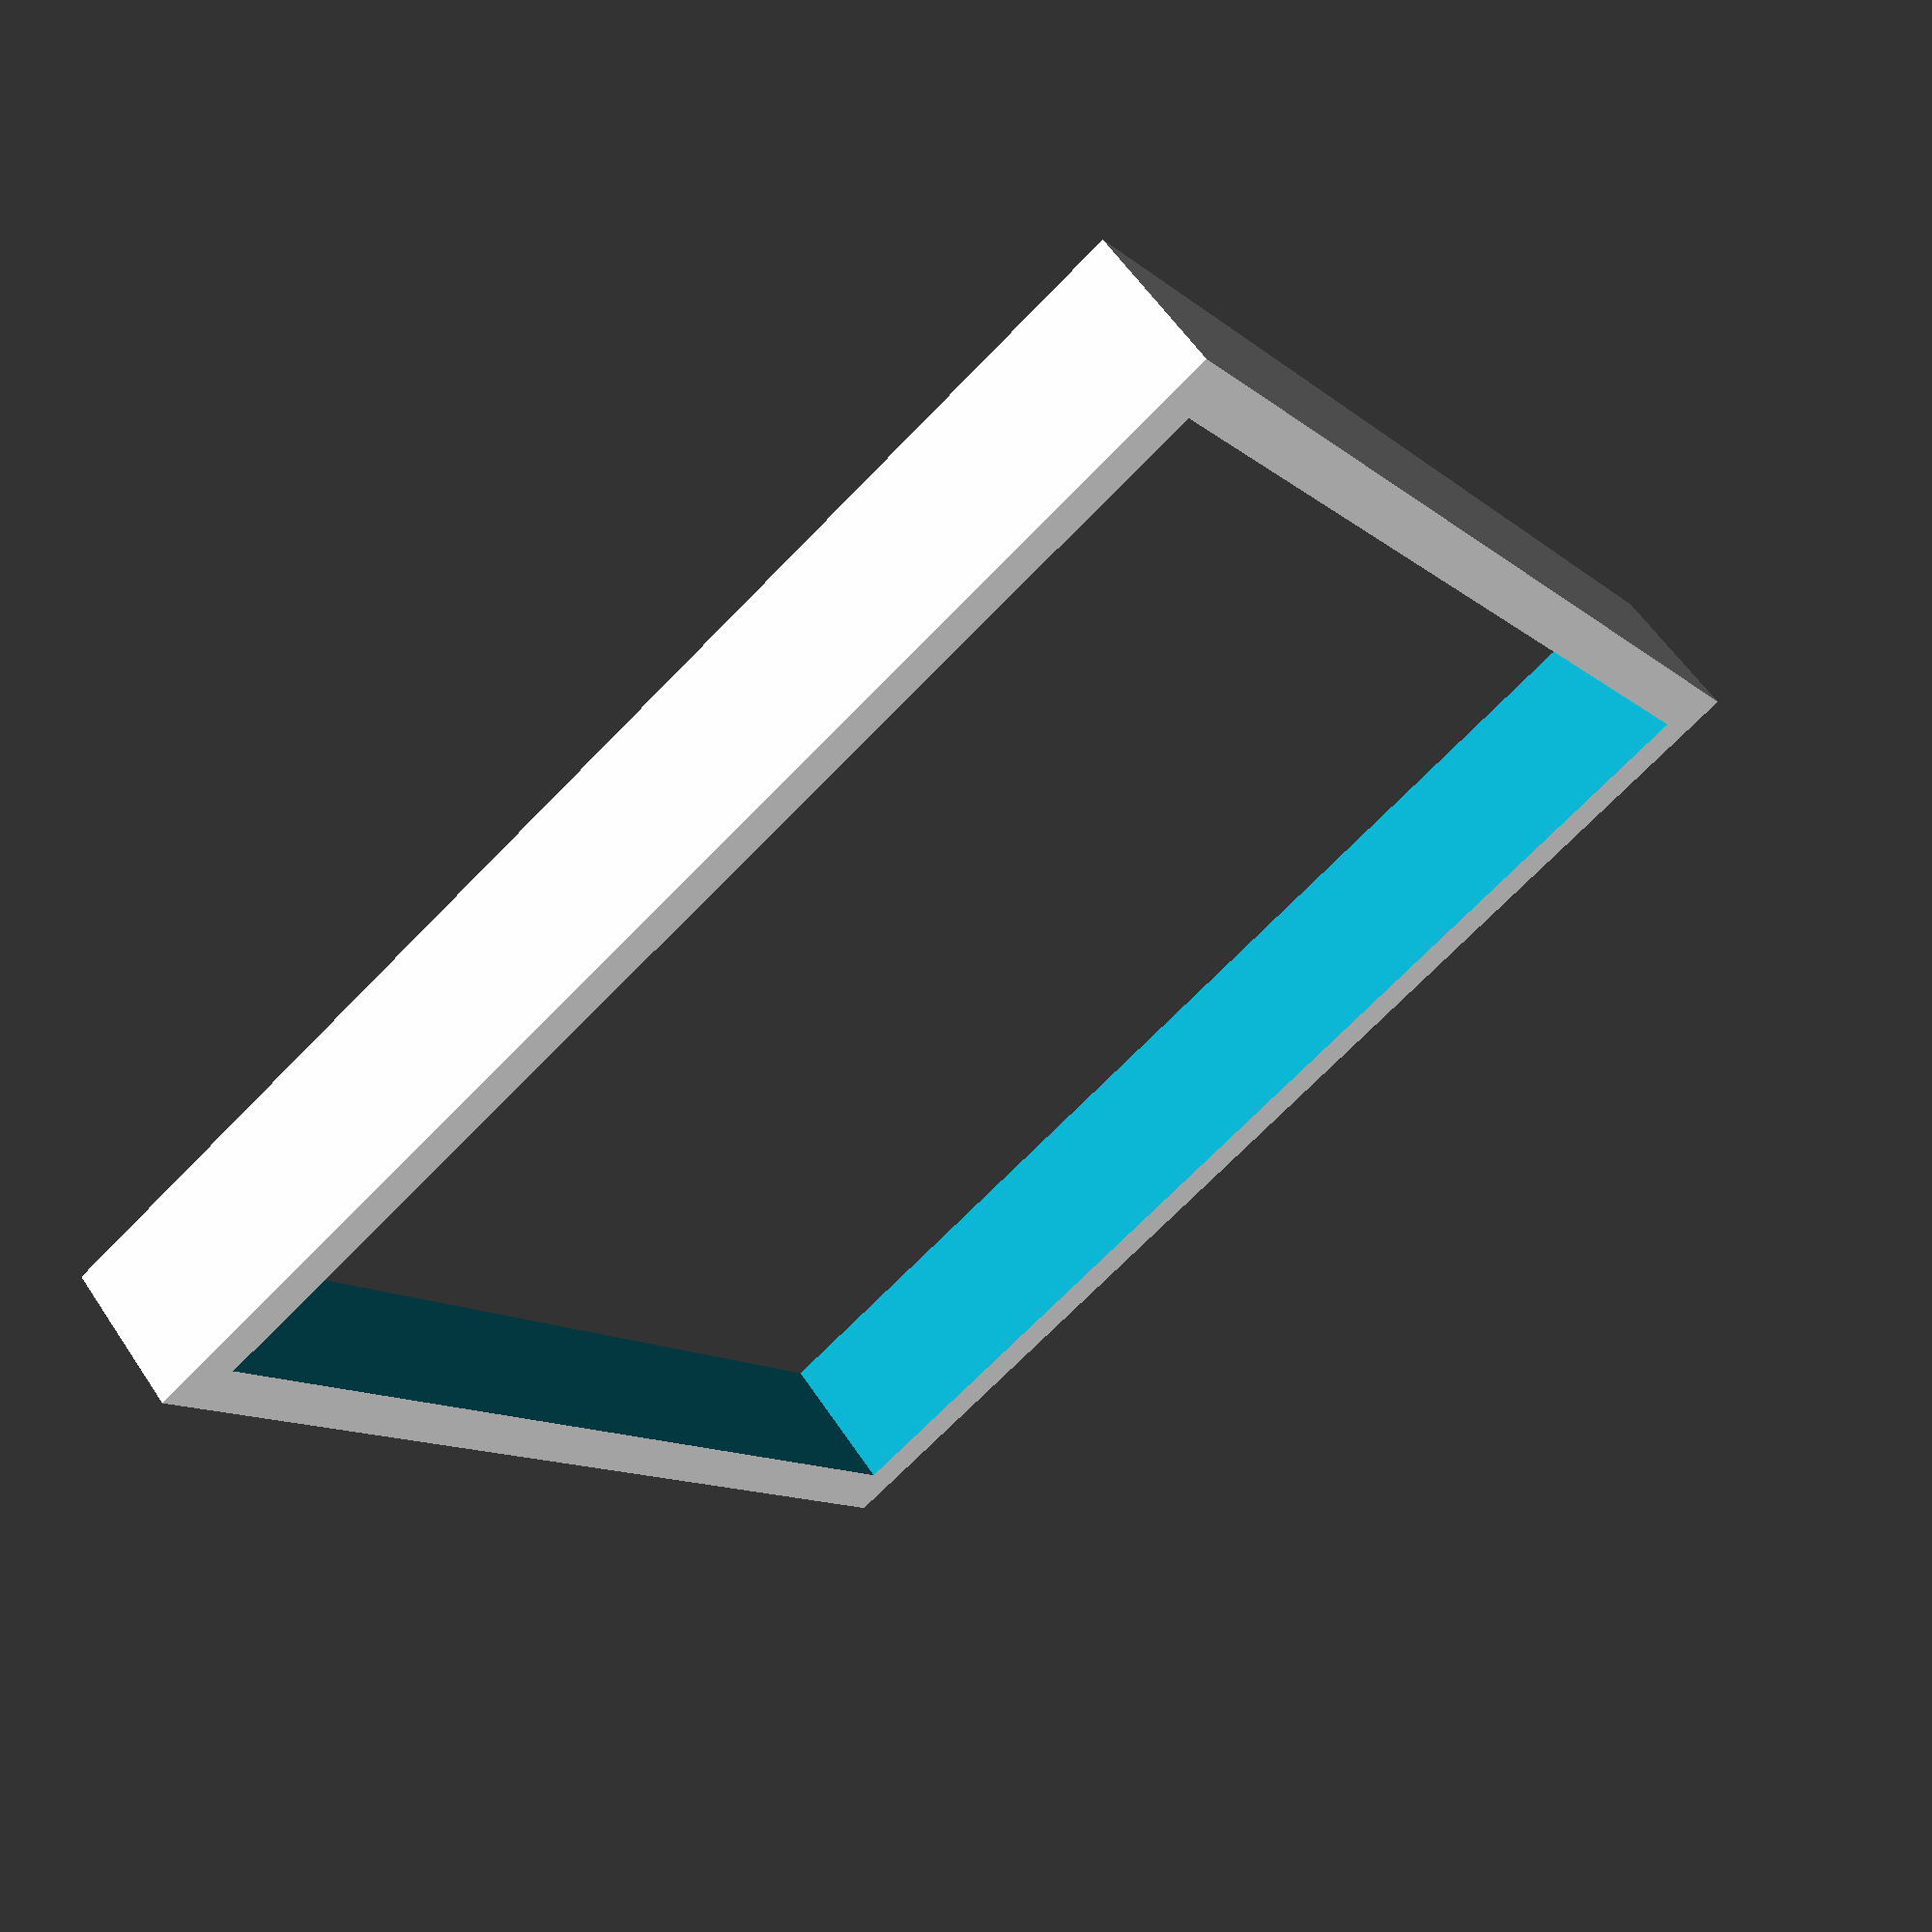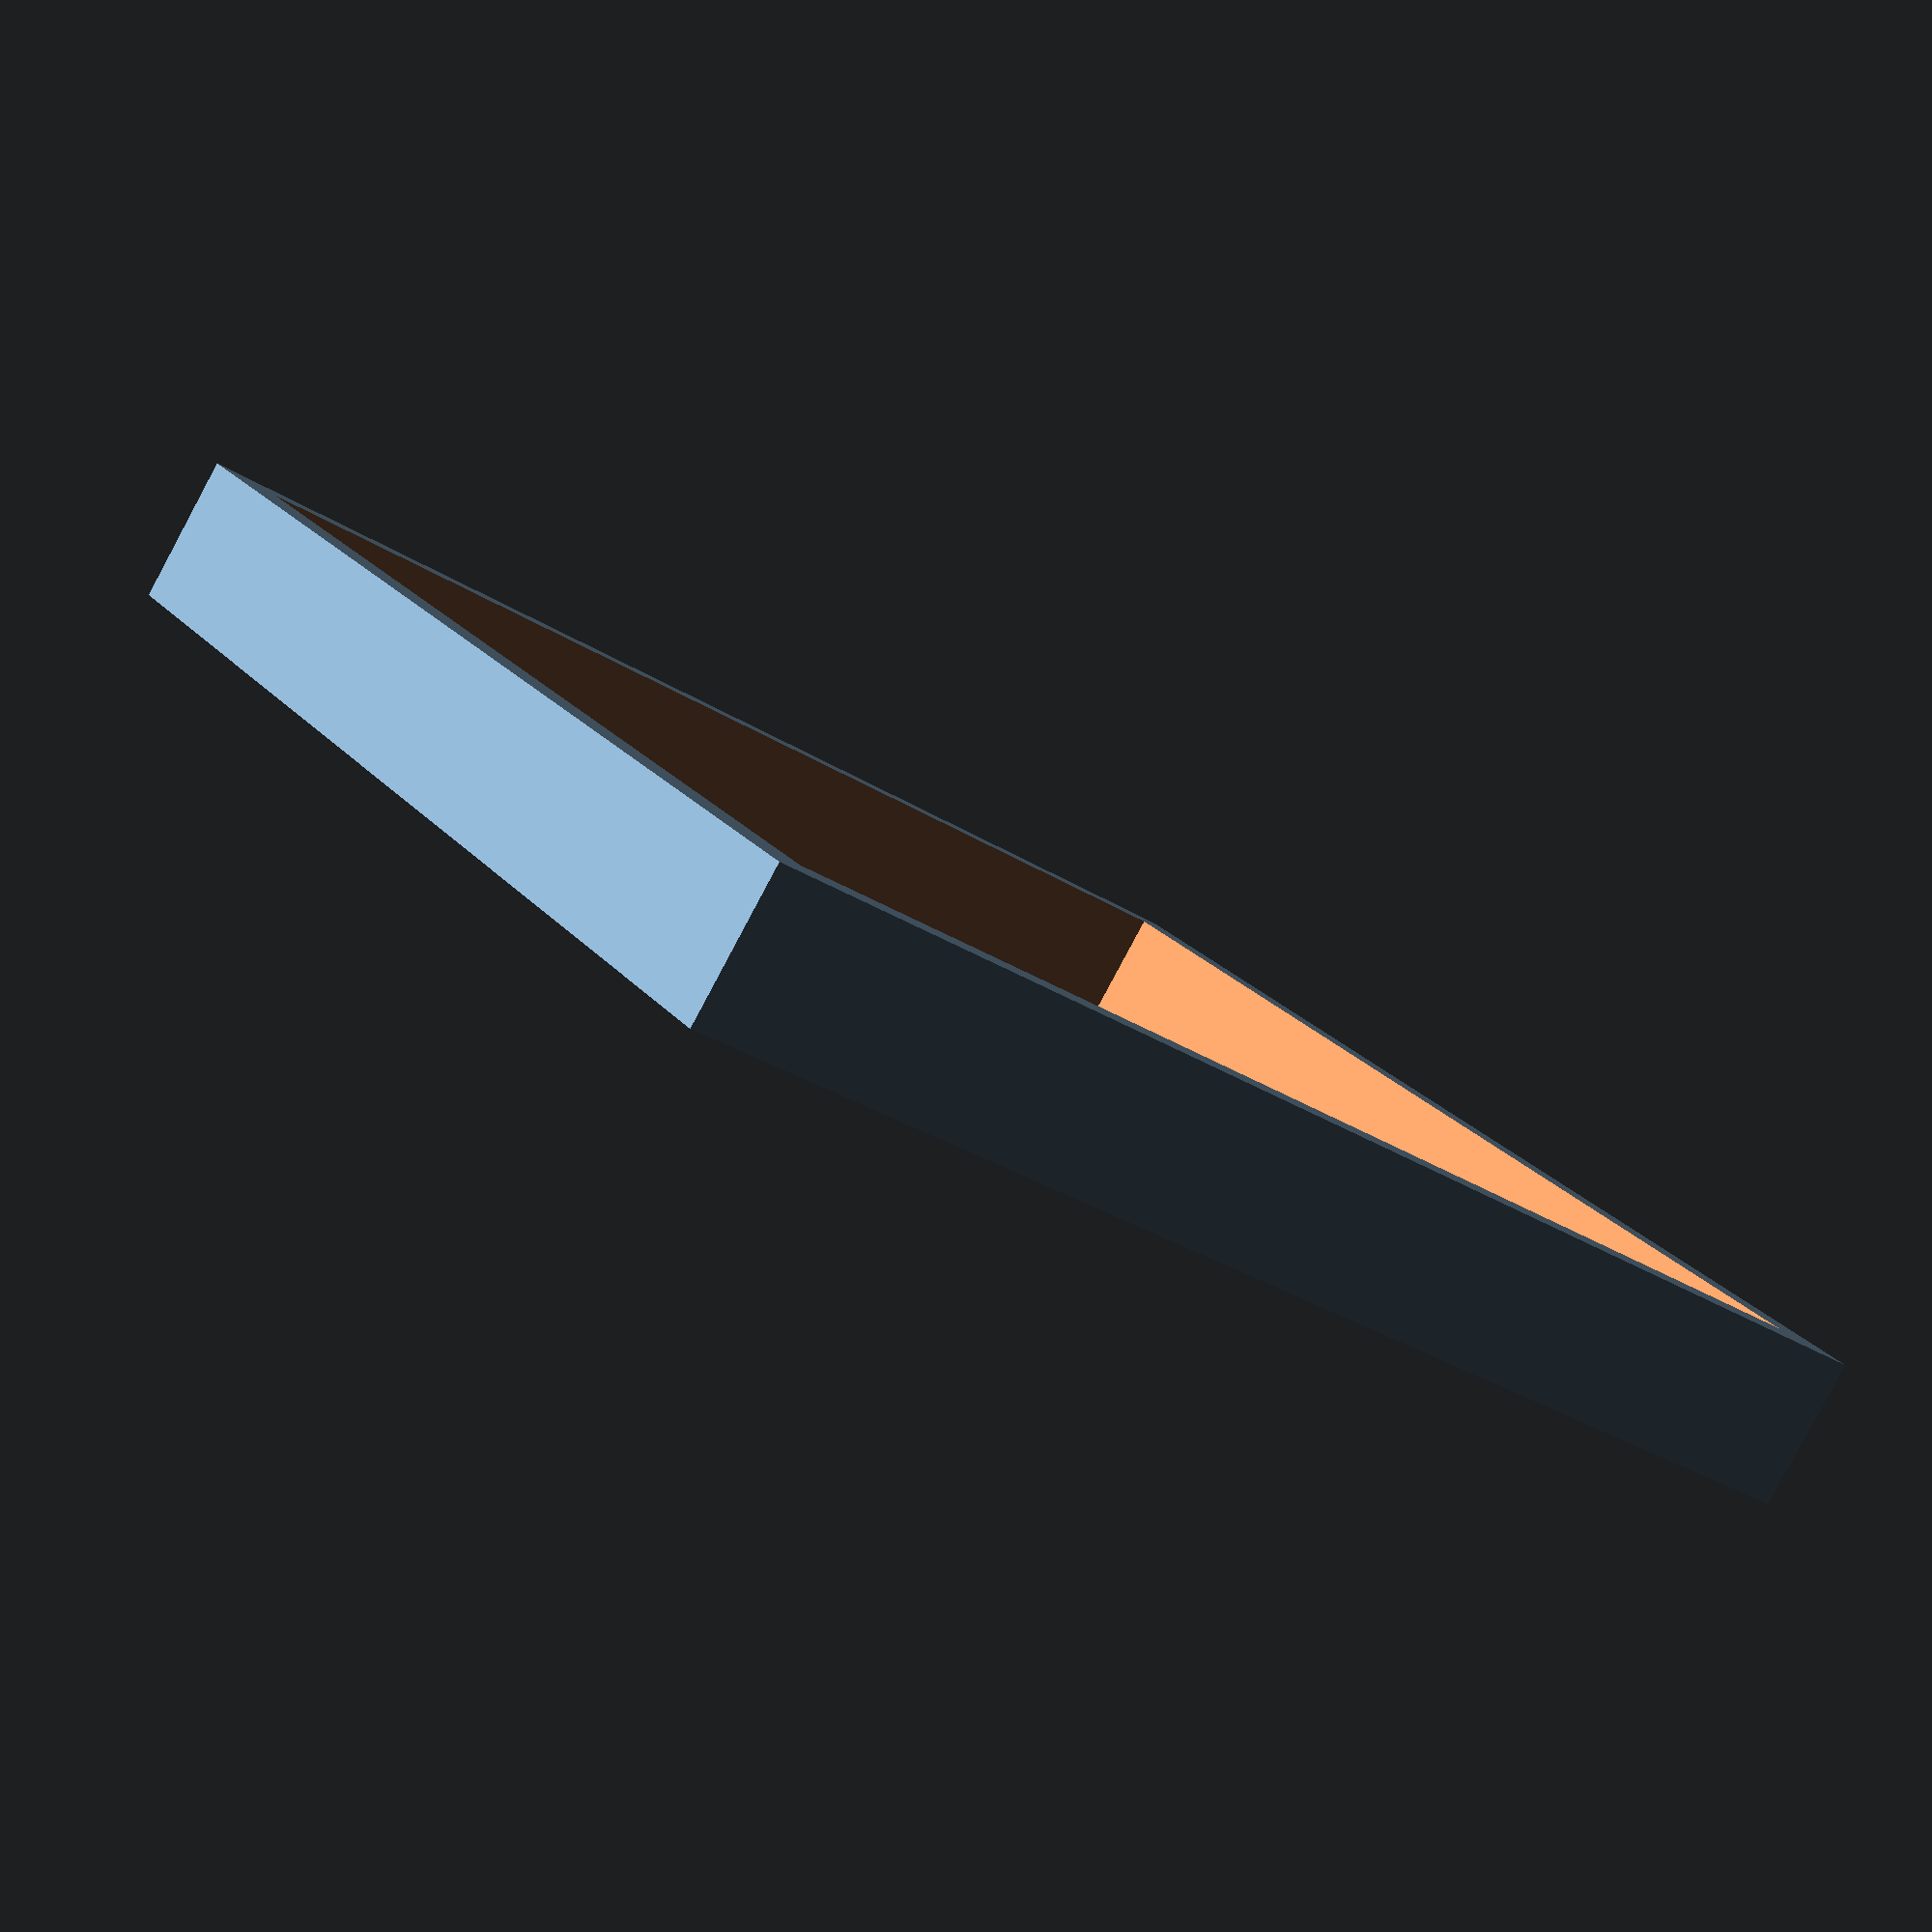
<openscad>
devide = 8;
joist = 10;


// const
bread = 120;
base = bread + joist;
width = bread/devide;


// create
difference(){
    cube([base, base, width], center=true);
    cube(bread, true);
}

</openscad>
<views>
elev=300.9 azim=303.3 roll=146.4 proj=p view=wireframe
elev=84.8 azim=58.0 roll=331.8 proj=p view=wireframe
</views>
